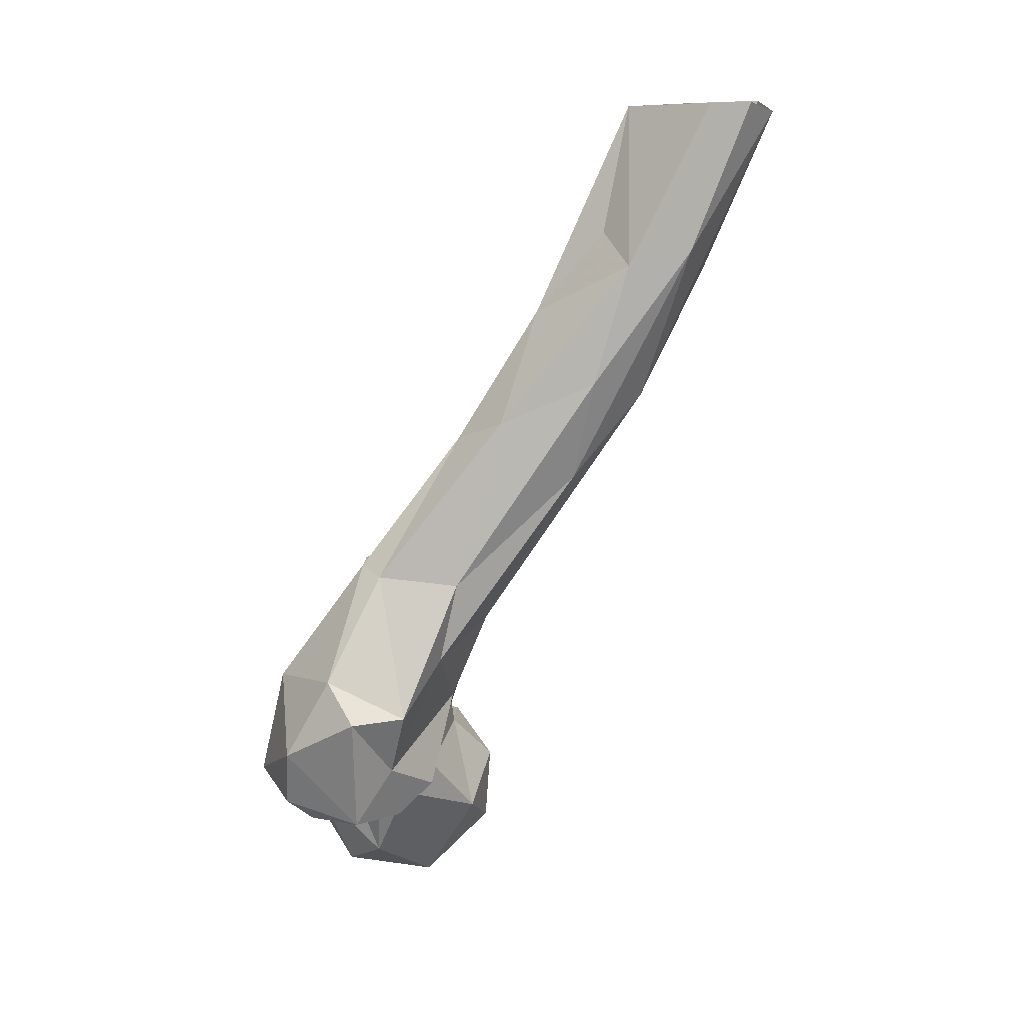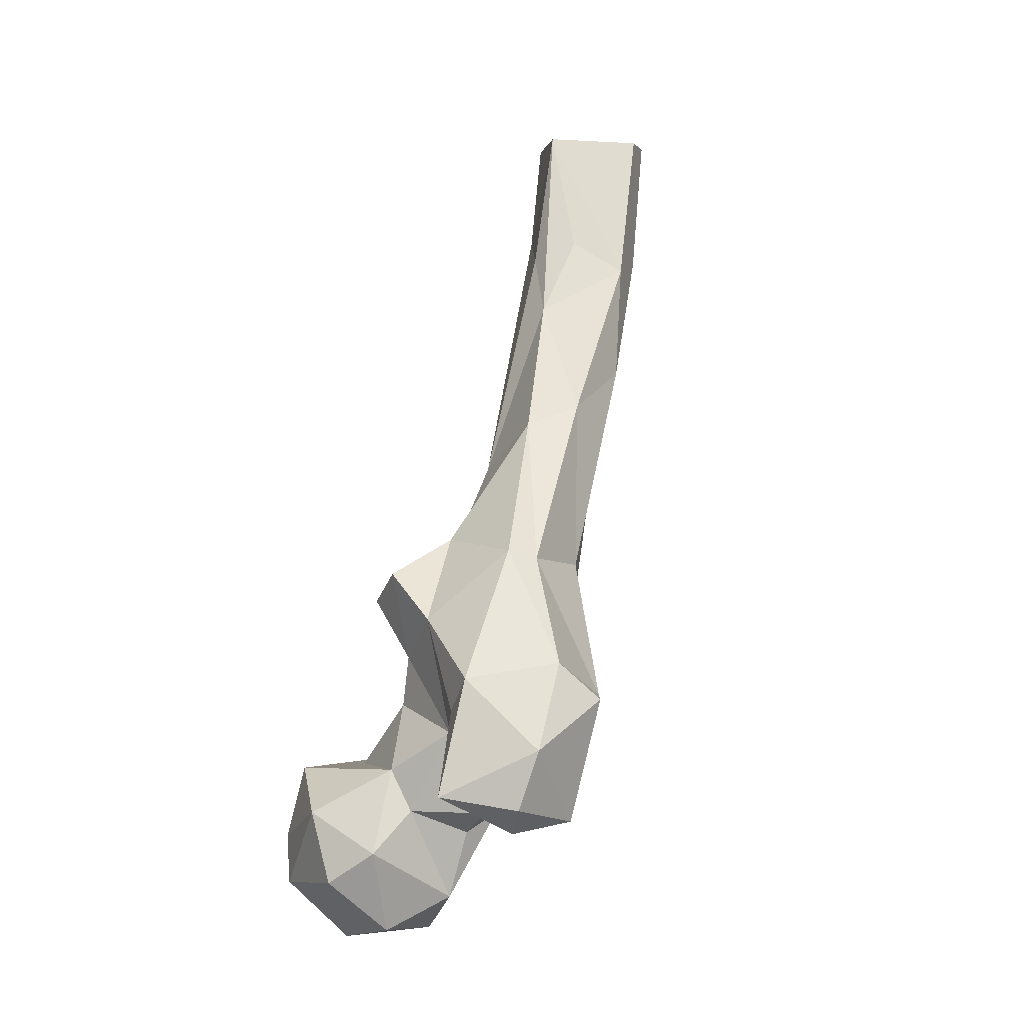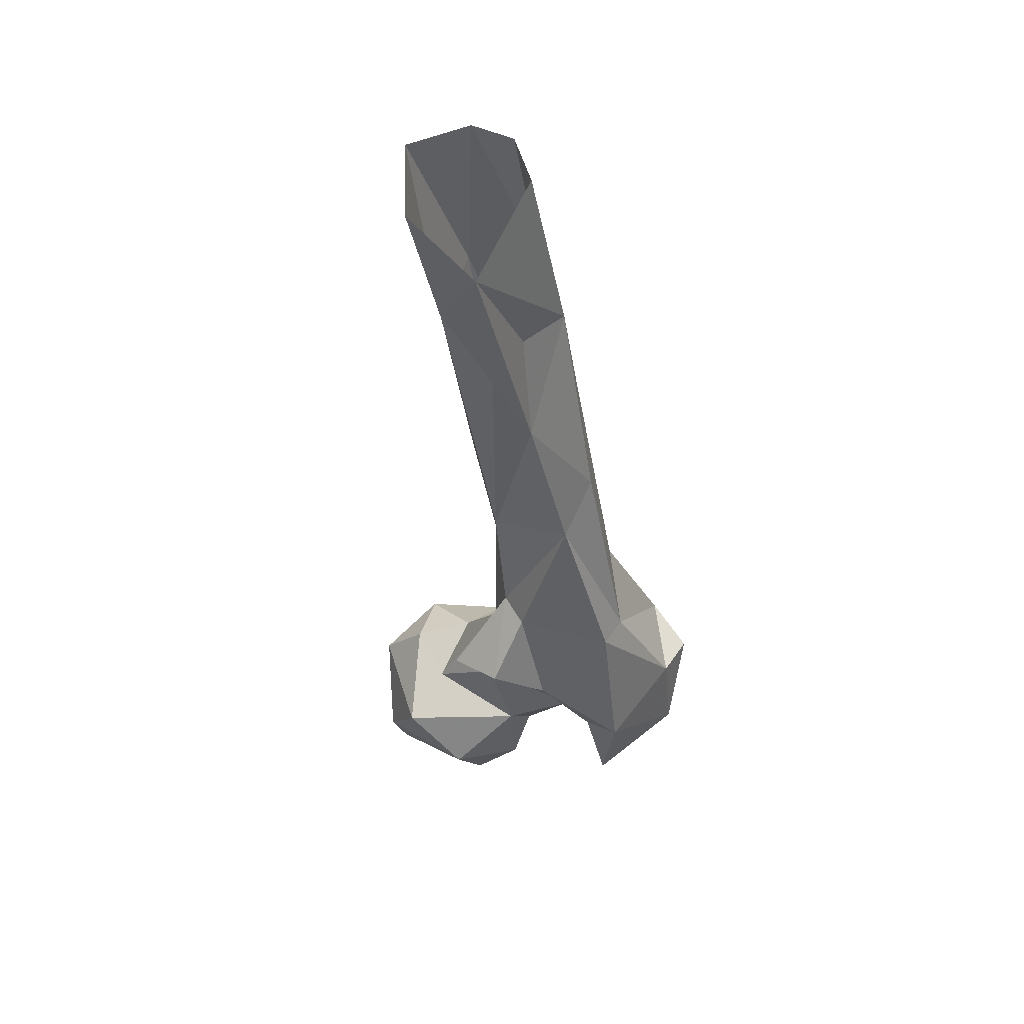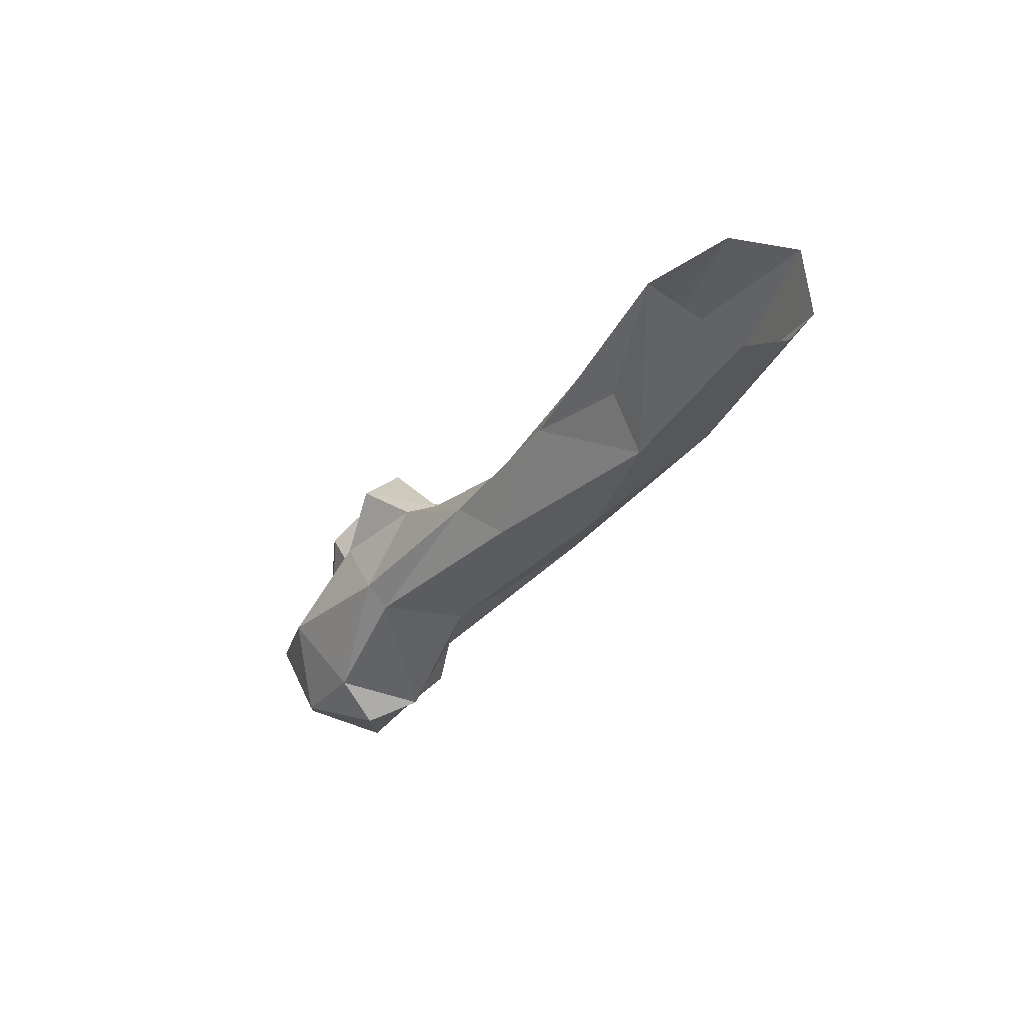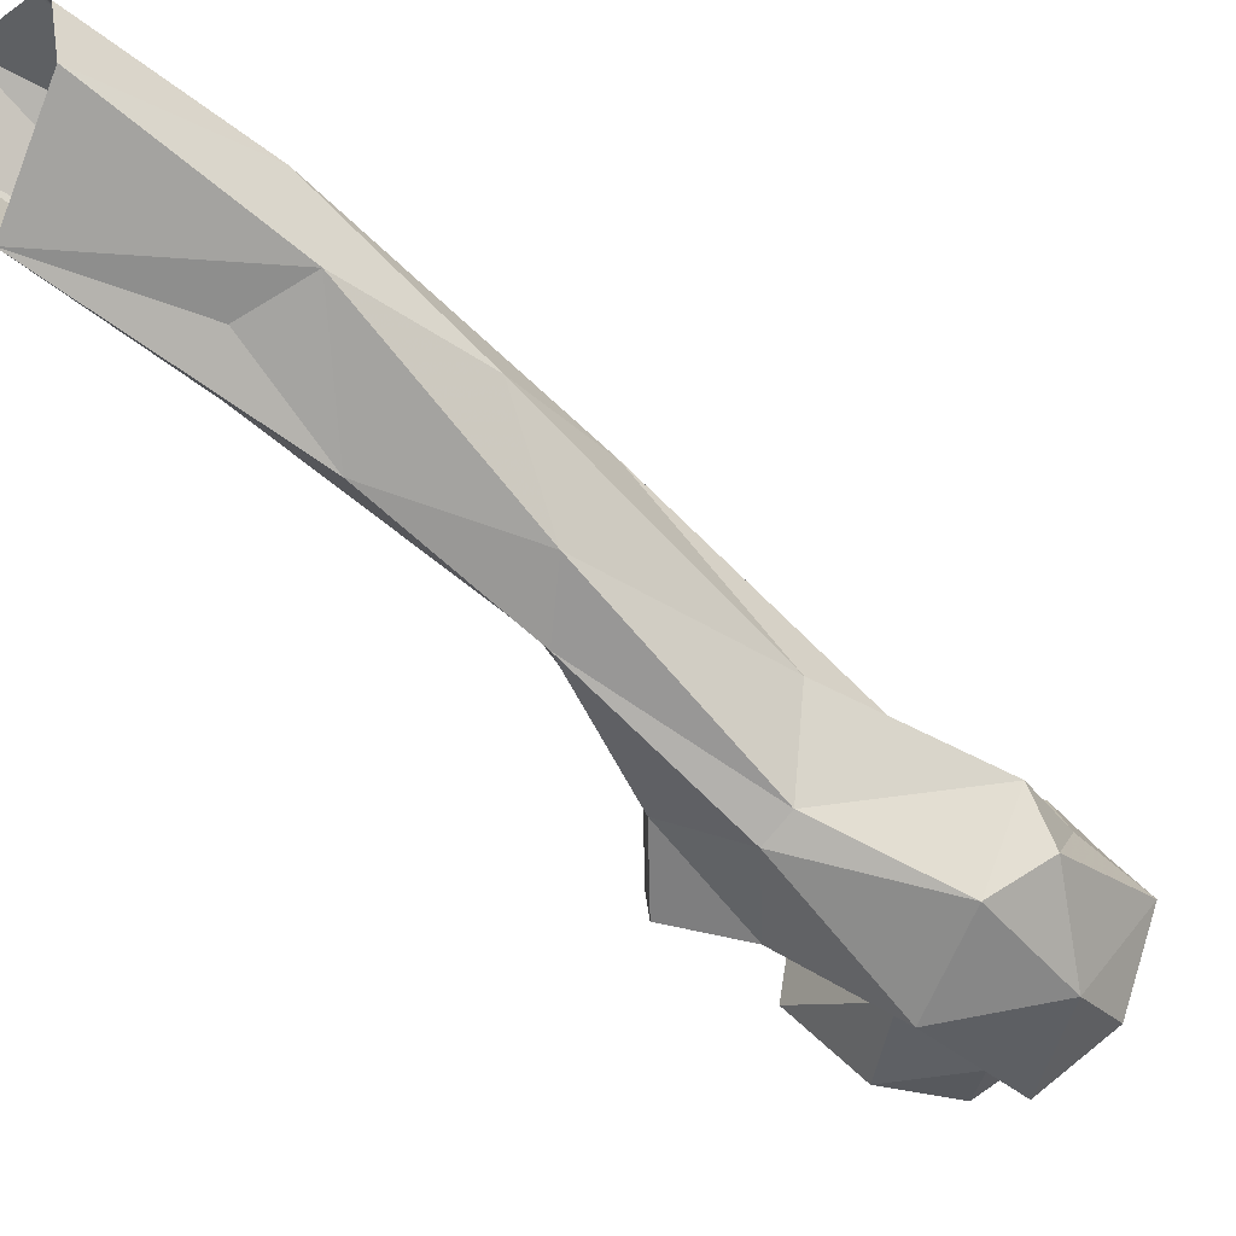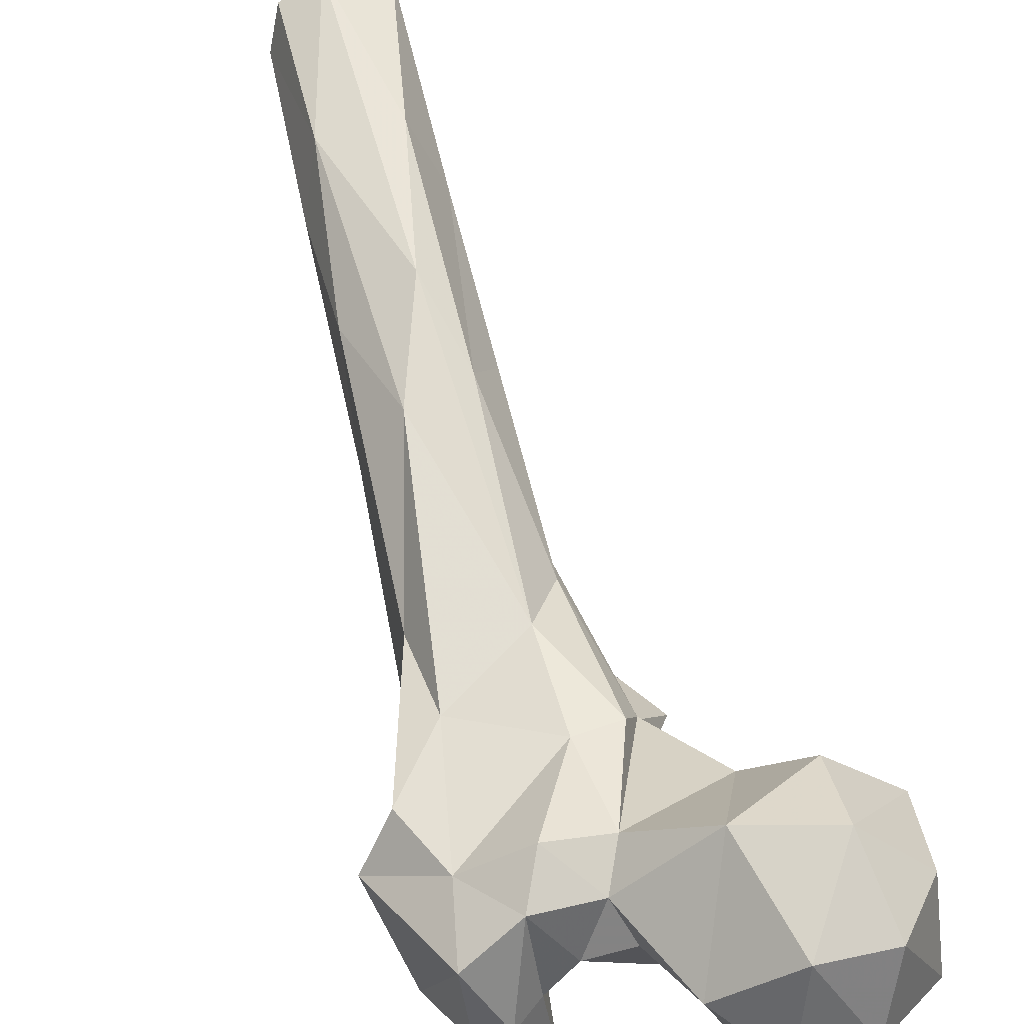
<metadata>
{"format":"obj","ext":"obj","renderer":"f3d","projection":"perspective","resolution":1024,"background":"white","views":[{"elev":12.8,"azim":94.5,"up":"+Z"},{"elev":-1.4,"azim":28.2,"up":"+Z"},{"elev":78.2,"azim":-9.8,"up":"+Z"},{"elev":62.5,"azim":93.4,"up":"+Z"},{"elev":-18.9,"azim":49.9,"up":"+Y"},{"elev":29.9,"azim":160.4,"up":"+Y"}]}
</metadata>
<code>
v 287.4 177 758.7
v 301.2 173.8 761.9
v 300.3 196 759
v 284.3 195.8 758.8
v 291.3 162.7 774.4
v 270.1 176.4 771.1
v 313.5 183.7 769.7
v 273 198.9 770.8
v 288.3 211.4 771.4
v 305.9 209.2 780.9
v 302.7 165 782
v 267.2 179.7 782.3
v 285.3 164.1 791.3
v 308.4 173.4 791.9
v 269.9 202.2 788.2
v 318 184.4 786
v 322 192.2 790.1
v 285.8 212.4 789.3
v 317.5 199.3 797.2
v 302.8 173.3 801.8
v 338.8 169.9 788.7
v 343.5 164 795.1
v 273.7 177.9 800.4
v 336.4 192.6 789.5
v 332 172.4 793.1
v 347.6 183.1 790.7
v 326 179.1 791.8
v 327.2 154.5 798.4
v 280.1 202.3 800.8
v 348.2 165.3 809.3
v 331.7 201 796.9
v 294.9 203 801.9
v 343.8 192 804.5
v 319.4 173.5 811.7
v 318.4 205.3 817.4
v 323.9 166.3 817.6
v 284.7 189.3 801
v 355.3 183.6 820.3
v 303 200.9 825.4
v 308 205.9 818.5
v 298.6 185.7 816.9
v 349 195.9 820.4
v 330.6 161.3 825.9
v 336.4 204.1 832.5
v 300.3 194.1 833.9
v 347.9 176.3 829.3
v 312.1 175.1 839.2
v 300.9 184.5 829.1
v 317.4 214.5 839.3
v 330.4 183.2 856.2
v 305.9 199.7 857.5
v 335.6 188.3 854.3
v 289.8 187 843.2
v 336.4 208.5 852.6
v 299.3 179.3 850.3
v 307.4 213.4 853.7
v 327.2 238 879.9
v 309 192 859
v 331.5 219.5 894.2
v 306.2 216.5 878
v 303.5 234.4 896.3
v 312.6 240.8 883.6
v 323 207.9 889.1
v 331.6 243.2 904.8
v 317.9 254.9 900.2
v 317.2 227.8 921.6
v 300.5 255 933.8
v 309.6 237.6 936.9
v 329.2 251.6 934.5
v 300 253.7 944.4
v 309.2 270.8 932.8
v 325.8 267.2 938.2
v 313.5 287.1 972.3
v 318.1 244.8 942
v 308.4 250.6 973.4
v 324.3 271.2 974.5
v 298.3 284 974.7
v 295.6 268 974.1
v 322.2 281.3 974.7
f 70 75 78
f 66 75 68
f 66 74 75
f 64 72 69
f 66 69 74
f 61 70 67
f 60 70 61
f 60 68 70
f 60 66 68
f 62 71 65
f 59 64 69
f 56 60 61
f 52 59 63
f 49 65 57
f 50 63 58
f 57 65 72
f 51 58 63
f 49 62 65
f 44 57 54
f 39 51 60
f 39 60 56
f 51 55 58
f 51 53 55
f 47 50 58
f 45 53 51
f 42 54 52
f 47 55 48
f 39 45 51
f 40 56 49
f 7 17 16
f 45 48 53
f 42 44 54
f 41 48 45
f 20 37 23
f 30 38 46
f 59 66 63
f 1 6 4
f 34 47 48
f 69 76 75
f 34 36 47
f 57 72 64
f 56 61 62
f 36 43 47
f 28 43 36
f 33 44 42
f 28 30 43
f 50 52 63
f 19 40 35
f 19 39 40
f 34 48 41
f 19 32 39
f 31 35 33
f 29 37 32
f 54 64 59
f 25 28 36
f 59 69 66
f 33 35 44
f 23 37 29
f 9 15 18
f 21 25 24
f 26 33 38
f 51 63 60
f 4 6 8
f 27 36 34
f 14 34 20
f 25 36 27
f 43 46 50
f 44 49 57
f 18 29 32
f 19 35 31
f 33 42 38
f 67 77 71
f 62 67 71
f 20 41 37
f 42 52 46
f 15 23 29
f 21 24 26
f 17 19 31
f 65 71 73
f 46 52 50
f 11 20 13
f 5 11 13
f 10 18 32
f 12 23 15
f 5 13 6
f 21 22 28
f 4 8 9
f 38 42 46
f 10 19 17
f 35 49 44
f 17 24 27
f 24 25 27
f 35 40 49
f 26 38 30
f 1 5 6
f 10 32 19
f 72 73 79
f 7 16 14
f 39 41 45
f 21 28 25
f 8 15 9
f 39 56 40
f 24 31 33
f 2 3 7
f 14 16 27
f 22 26 30
f 15 29 18
f 2 11 5
f 69 75 74
f 61 67 62
f 6 13 12
f 30 46 43
f 20 34 41
f 68 75 70
f 22 30 28
f 67 78 77
f 21 26 22
f 7 10 17
f 11 14 20
f 49 56 62
f 48 55 53
f 8 12 15
f 65 73 72
f 17 31 24
f 37 41 39
f 3 9 10
f 3 10 7
f 54 57 64
f 6 12 8
f 24 33 26
f 71 77 73
f 3 4 9
f 16 17 27
f 69 72 76
f 52 54 59
f 7 14 11
f 2 7 11
f 47 58 55
f 12 13 23
f 14 27 34
f 13 20 23
f 67 70 78
f 9 18 10
f 60 63 66
f 43 50 47
f 1 4 3
f 1 3 2
f 1 2 5
f 72 79 76
f 32 37 39

</code>
